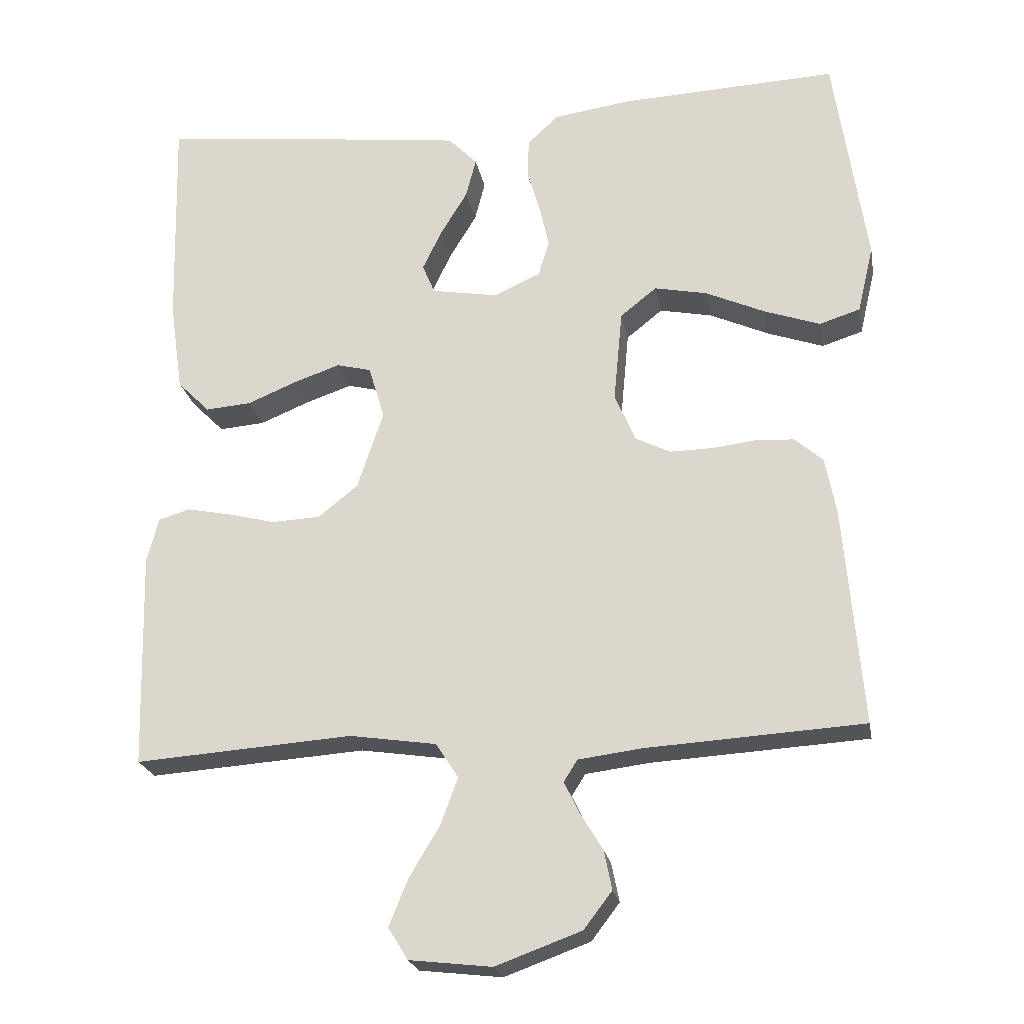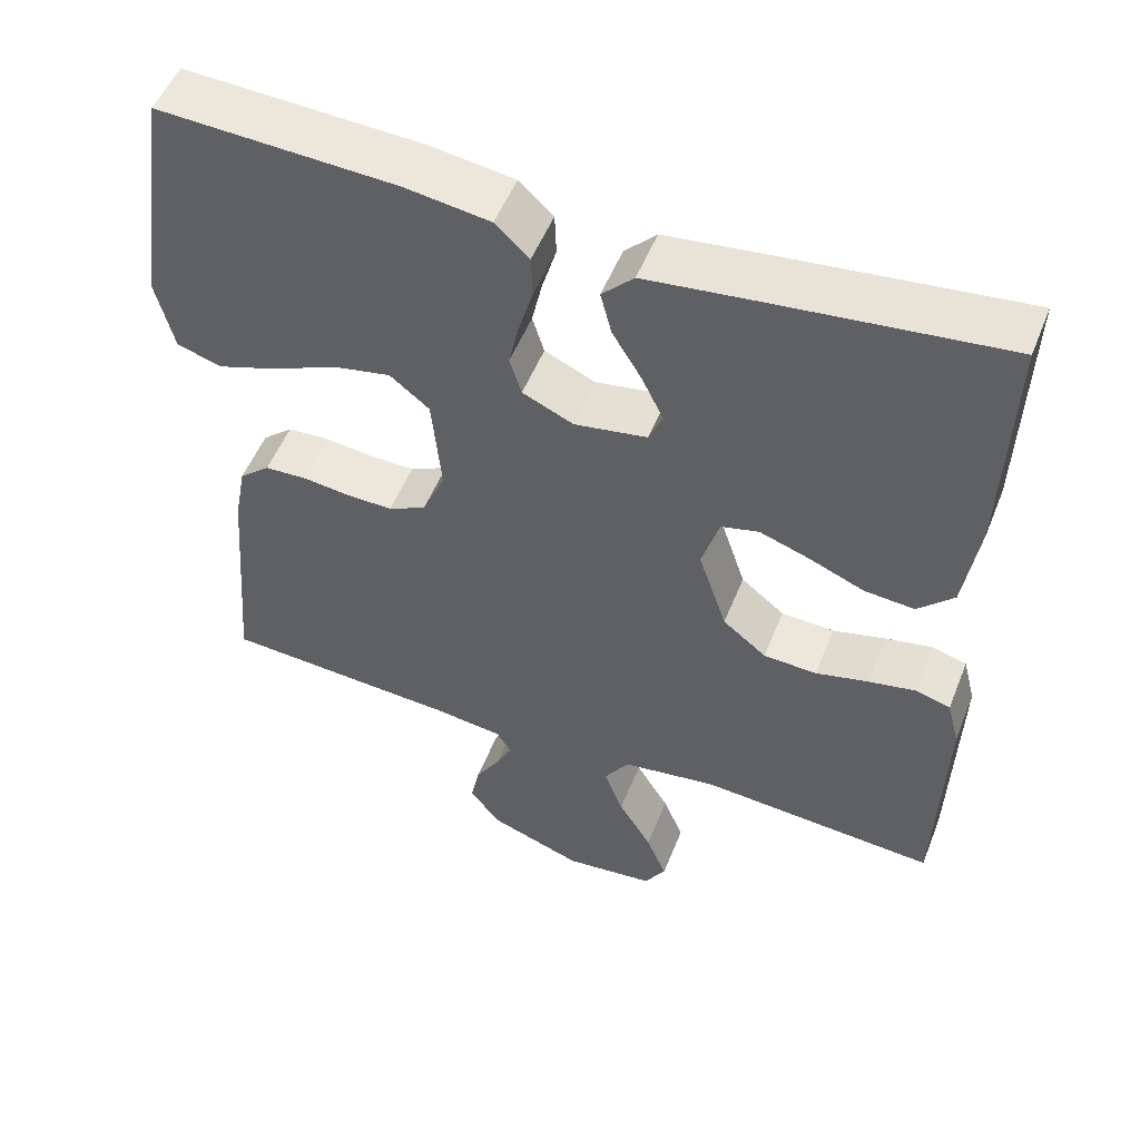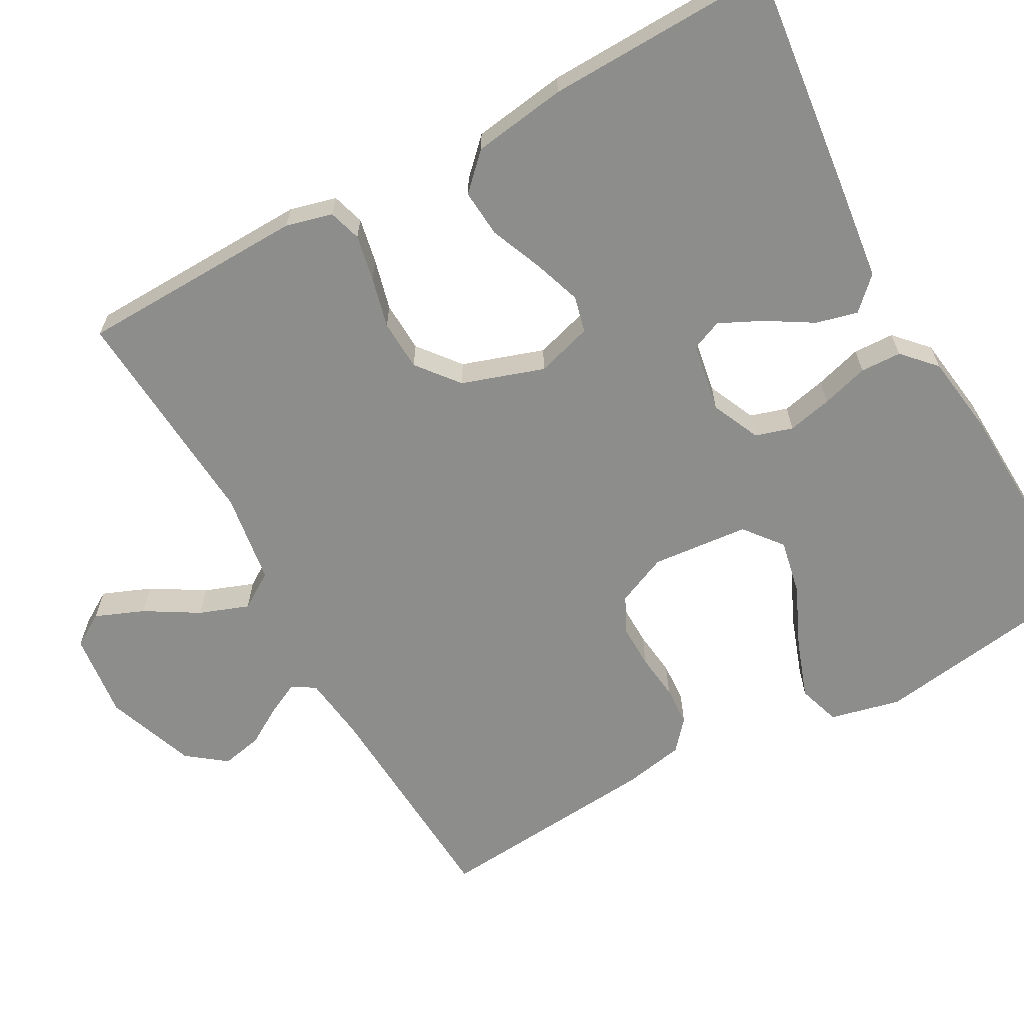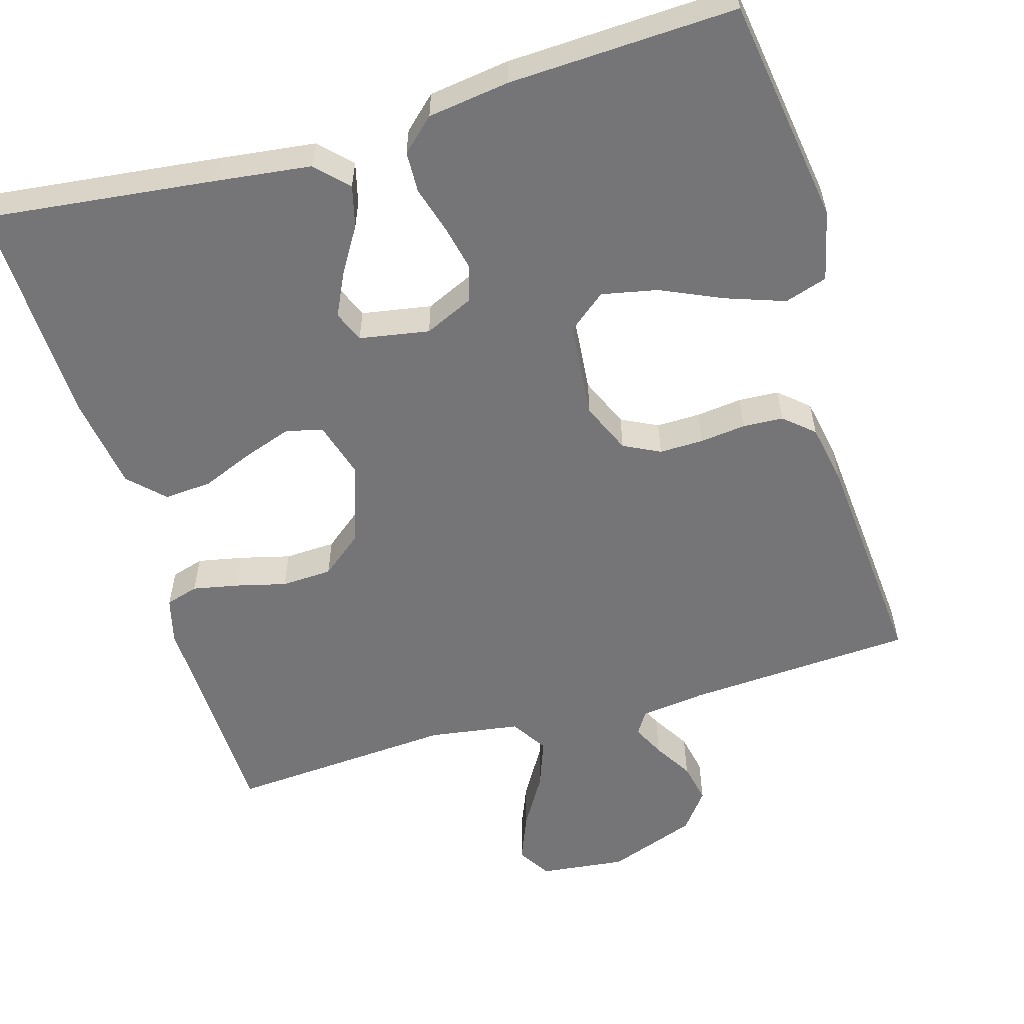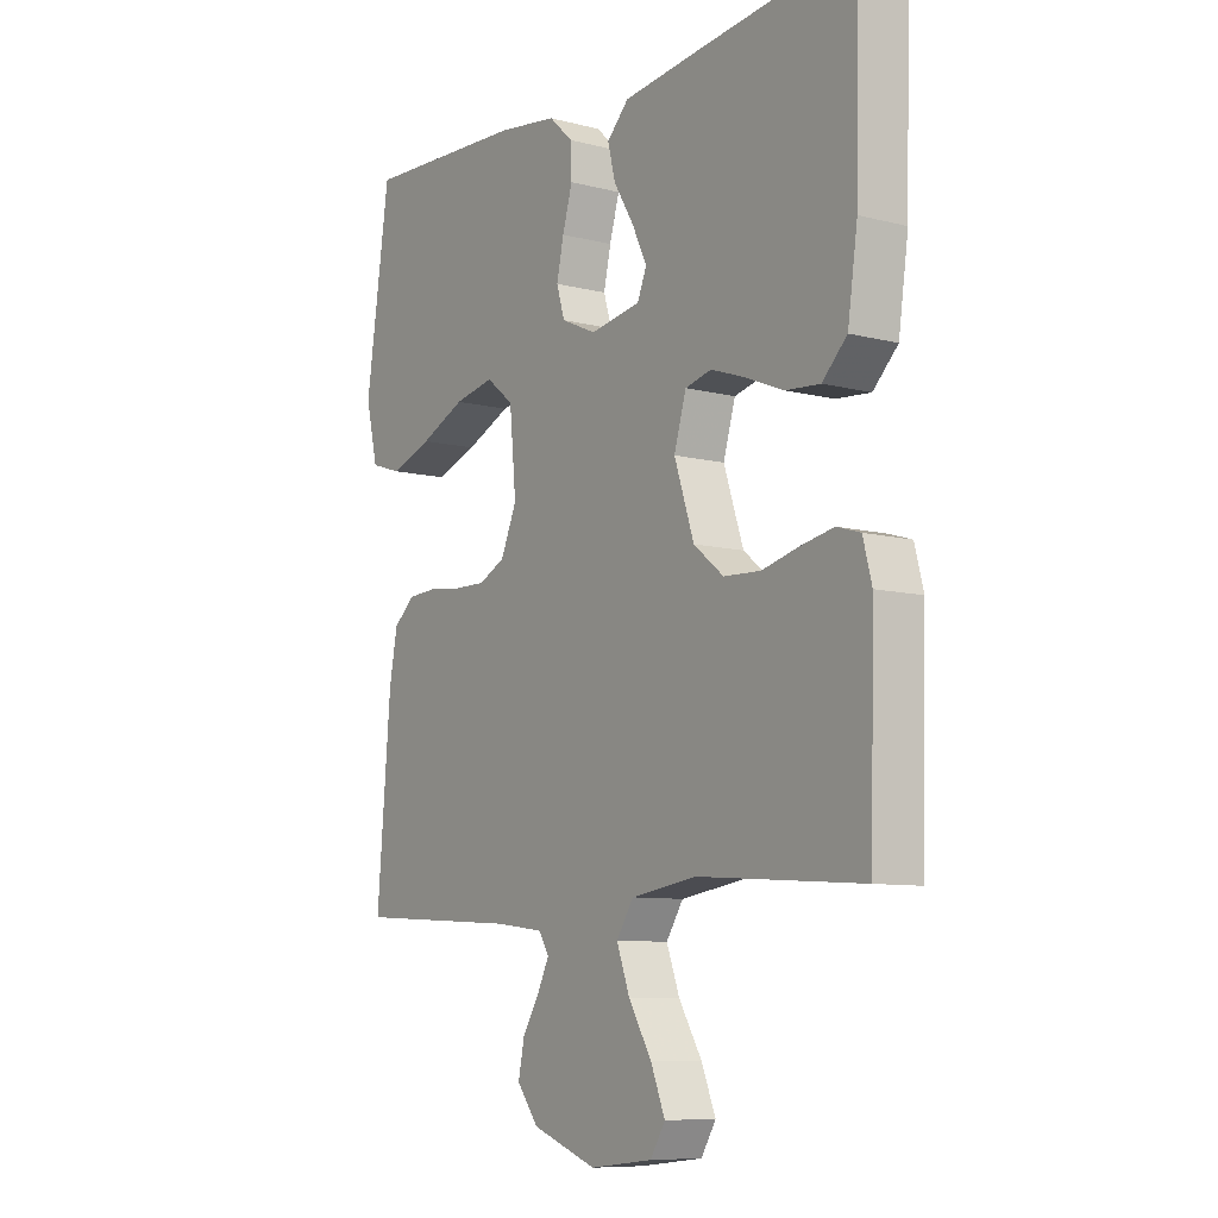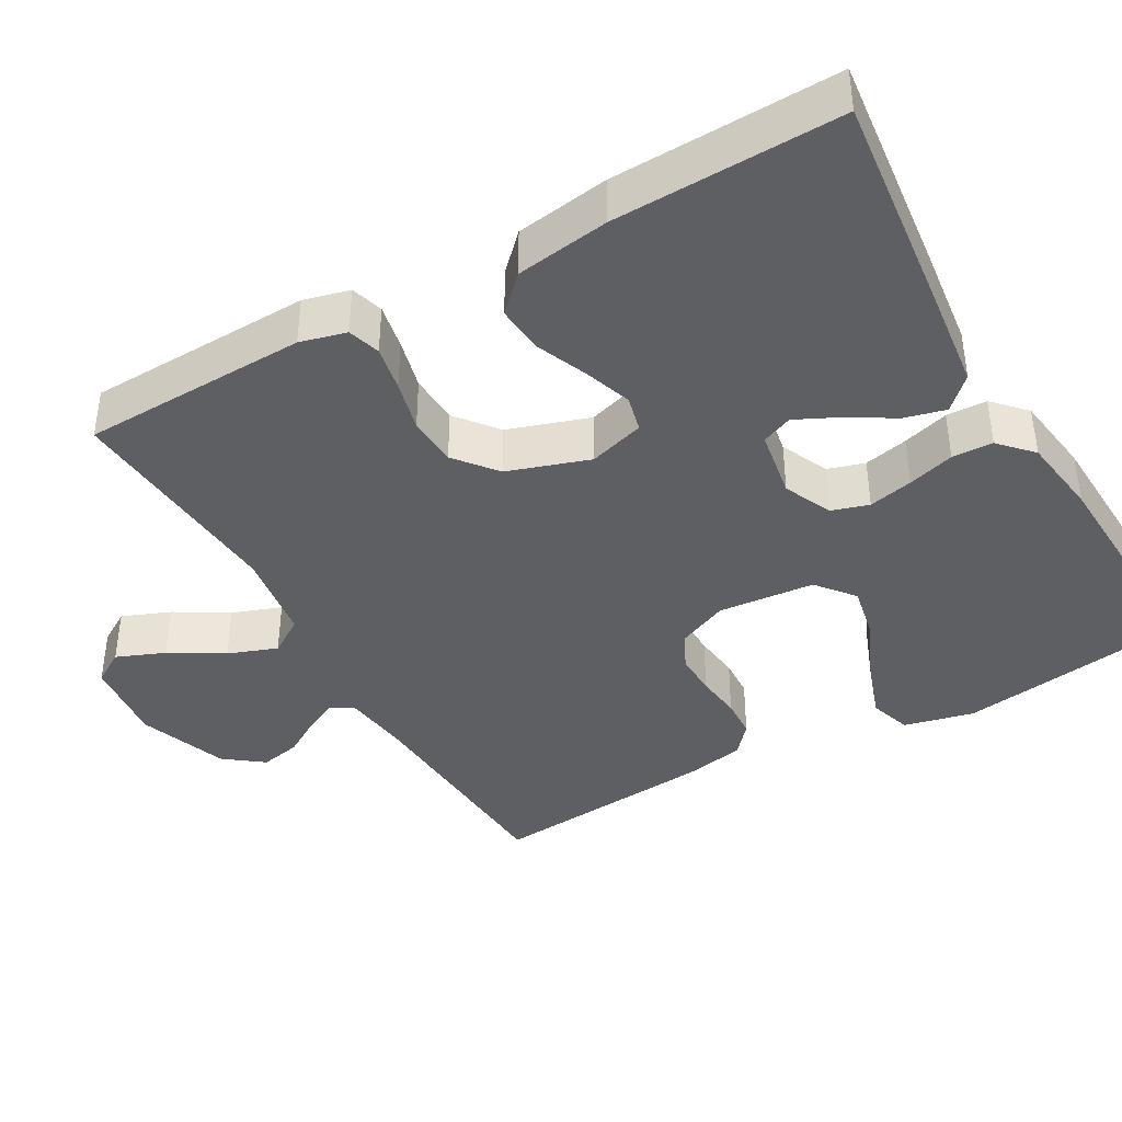
<metadata>
{"format":"obj","ext":"obj","renderer":"f3d","projection":"perspective","resolution":1024,"background":"white","views":[{"elev":-22.6,"azim":10.3,"up":"+Z"},{"elev":52.6,"azim":-158.5,"up":"+Z"},{"elev":-64.5,"azim":-61.0,"up":"+Y"},{"elev":-56.6,"azim":16.4,"up":"+Y"},{"elev":-8.8,"azim":-124.6,"up":"+Z"},{"elev":-40.2,"azim":-60.2,"up":"+Y"}]}
</metadata>
<code>
v -0.5 0.07 0.5
v -0.2 0.07 0.465
v -0.071 0.07 0.449
v -0.031 0.07 0.408
v -0.045 0.07 0.353
v -0.082 0.07 0.292
v -0.109 0.07 0.236
v -0.092 0.07 0.195
v 0 0.07 0.179
v 0.064 0.07 0.208
v 0.079 0.07 0.257
v 0.066 0.07 0.316
v 0.048 0.07 0.378
v 0.05 0.07 0.432
v 0.093 0.07 0.472
v 0.2 0.07 0.487
v 0.5 0.07 0.5
v 0.544 0.07 0.2
v 0.522 0.07 0.107
v 0.466 0.07 0.089
v 0.389 0.07 0.116
v 0.307 0.07 0.153
v 0.234 0.07 0.168
v 0.184 0.07 0.128
v 0.172 0.07 0
v 0.201 0.07 -0.067
v 0.249 0.07 -0.091
v 0.307 0.07 -0.09
v 0.368 0.07 -0.083
v 0.421 0.07 -0.086
v 0.46 0.07 -0.12
v 0.475 0.07 -0.2
v 0.5 0.07 -0.5
v 0.2 0.07 -0.518
v 0.113 0.07 -0.529
v 0.094 0.07 -0.559
v 0.115 0.07 -0.602
v 0.146 0.07 -0.653
v 0.157 0.07 -0.707
v 0.118 0.07 -0.758
v 0 0.07 -0.801
v -0.114 0.07 -0.788
v -0.141 0.07 -0.744
v -0.115 0.07 -0.68
v -0.073 0.07 -0.61
v -0.049 0.07 -0.545
v -0.08 0.07 -0.497
v -0.2 0.07 -0.479
v -0.5 0.07 -0.5
v -0.508 0.07 -0.2
v -0.492 0.07 -0.139
v -0.449 0.07 -0.126
v -0.389 0.07 -0.138
v -0.322 0.07 -0.155
v -0.255 0.07 -0.152
v -0.2 0.07 -0.108
v -0.164 0.07 0
v -0.186 0.07 0.074
v -0.234 0.07 0.086
v -0.298 0.07 0.064
v -0.366 0.07 0.036
v -0.429 0.07 0.031
v -0.474 0.07 0.076
v -0.492 0.07 0.2
v -0.5 0 0.5
v -0.2 0 0.465
v -0.071 0 0.449
v -0.031 0 0.408
v -0.045 0 0.353
v -0.082 0 0.292
v -0.109 0 0.236
v -0.092 0 0.195
v 0 0 0.179
v 0.064 0 0.208
v 0.079 0 0.257
v 0.066 0 0.316
v 0.048 0 0.378
v 0.05 0 0.432
v 0.093 0 0.472
v 0.2 0 0.487
v 0.5 0 0.5
v 0.544 0 0.2
v 0.522 0 0.107
v 0.466 0 0.089
v 0.389 0 0.116
v 0.307 0 0.153
v 0.234 0 0.168
v 0.184 0 0.128
v 0.172 0 0
v 0.201 0 -0.067
v 0.249 0 -0.091
v 0.307 0 -0.09
v 0.368 0 -0.083
v 0.421 0 -0.086
v 0.46 0 -0.12
v 0.475 0 -0.2
v 0.5 0 -0.5
v 0.2 0 -0.518
v 0.113 0 -0.529
v 0.094 0 -0.559
v 0.115 0 -0.602
v 0.146 0 -0.653
v 0.157 0 -0.707
v 0.118 0 -0.758
v 0 0 -0.801
v -0.114 0 -0.788
v -0.141 0 -0.744
v -0.115 0 -0.68
v -0.073 0 -0.61
v -0.049 0 -0.545
v -0.08 0 -0.497
v -0.2 0 -0.479
v -0.5 0 -0.5
v -0.508 0 -0.2
v -0.492 0 -0.139
v -0.449 0 -0.126
v -0.389 0 -0.138
v -0.322 0 -0.155
v -0.255 0 -0.152
v -0.2 0 -0.108
v -0.164 0 0
v -0.186 0 0.074
v -0.234 0 0.086
v -0.298 0 0.064
v -0.366 0 0.036
v -0.429 0 0.031
v -0.474 0 0.076
v -0.492 0 0.2
f 4 5 6
f 3 4 6
f 2 3 6
f 1 2 6
f 64 1 6
f 63 64 6
f 62 63 6
f 61 62 6
f 60 61 6
f 59 60 6 7
f 58 59 7 8
f 57 58 8 9
f 56 57 9 10
f 52 53 54
f 51 52 54
f 50 51 54
f 49 50 54
f 48 49 54
f 47 48 54 55
f 46 47 55 56
f 43 44 45
f 42 43 45
f 41 42 45
f 40 41 45
f 39 40 45
f 38 39 45
f 37 38 45
f 36 37 45 46
f 46 56 10
f 36 46 10
f 35 36 10
f 32 33 34
f 31 32 34
f 30 31 34
f 29 30 34
f 28 29 34
f 27 28 34 35
f 20 21 22
f 19 20 22
f 18 19 22
f 17 18 22
f 16 17 22
f 15 16 22
f 14 15 22
f 13 14 22
f 12 13 22
f 11 12 22 23
f 10 11 23 24
f 26 27 35
f 25 26 35 10
f 10 24 25
f 70 69 68
f 70 68 67
f 70 67 66
f 70 66 65
f 70 65 128
f 70 128 127
f 70 127 126
f 70 126 125
f 70 125 124
f 71 70 124 123
f 72 71 123 122
f 73 72 122 121
f 74 73 121 120
f 118 117 116
f 118 116 115
f 118 115 114
f 118 114 113
f 118 113 112
f 119 118 112 111
f 120 119 111 110
f 109 108 107
f 109 107 106
f 109 106 105
f 109 105 104
f 109 104 103
f 109 103 102
f 109 102 101
f 110 109 101 100
f 74 120 110
f 74 110 100
f 74 100 99
f 98 97 96
f 98 96 95
f 98 95 94
f 98 94 93
f 98 93 92
f 99 98 92 91
f 86 85 84
f 86 84 83
f 86 83 82
f 86 82 81
f 86 81 80
f 86 80 79
f 86 79 78
f 86 78 77
f 86 77 76
f 87 86 76 75
f 88 87 75 74
f 99 91 90
f 74 99 90 89
f 89 88 74
f 1 65 66 2
f 2 66 67 3
f 3 67 68 4
f 4 68 69 5
f 5 69 70 6
f 6 70 71 7
f 7 71 72 8
f 8 72 73 9
f 9 73 74 10
f 10 74 75 11
f 11 75 76 12
f 12 76 77 13
f 13 77 78 14
f 14 78 79 15
f 15 79 80 16
f 16 80 81 17
f 17 81 82 18
f 18 82 83 19
f 19 83 84 20
f 20 84 85 21
f 21 85 86 22
f 22 86 87 23
f 23 87 88 24
f 24 88 89 25
f 25 89 90 26
f 26 90 91 27
f 27 91 92 28
f 28 92 93 29
f 29 93 94 30
f 30 94 95 31
f 31 95 96 32
f 32 96 97 33
f 33 97 98 34
f 34 98 99 35
f 35 99 100 36
f 36 100 101 37
f 37 101 102 38
f 38 102 103 39
f 39 103 104 40
f 40 104 105 41
f 41 105 106 42
f 42 106 107 43
f 43 107 108 44
f 44 108 109 45
f 45 109 110 46
f 46 110 111 47
f 47 111 112 48
f 48 112 113 49
f 49 113 114 50
f 50 114 115 51
f 51 115 116 52
f 52 116 117 53
f 53 117 118 54
f 54 118 119 55
f 55 119 120 56
f 56 120 121 57
f 57 121 122 58
f 58 122 123 59
f 59 123 124 60
f 60 124 125 61
f 61 125 126 62
f 62 126 127 63
f 63 127 128 64
f 64 128 65 1

</code>
